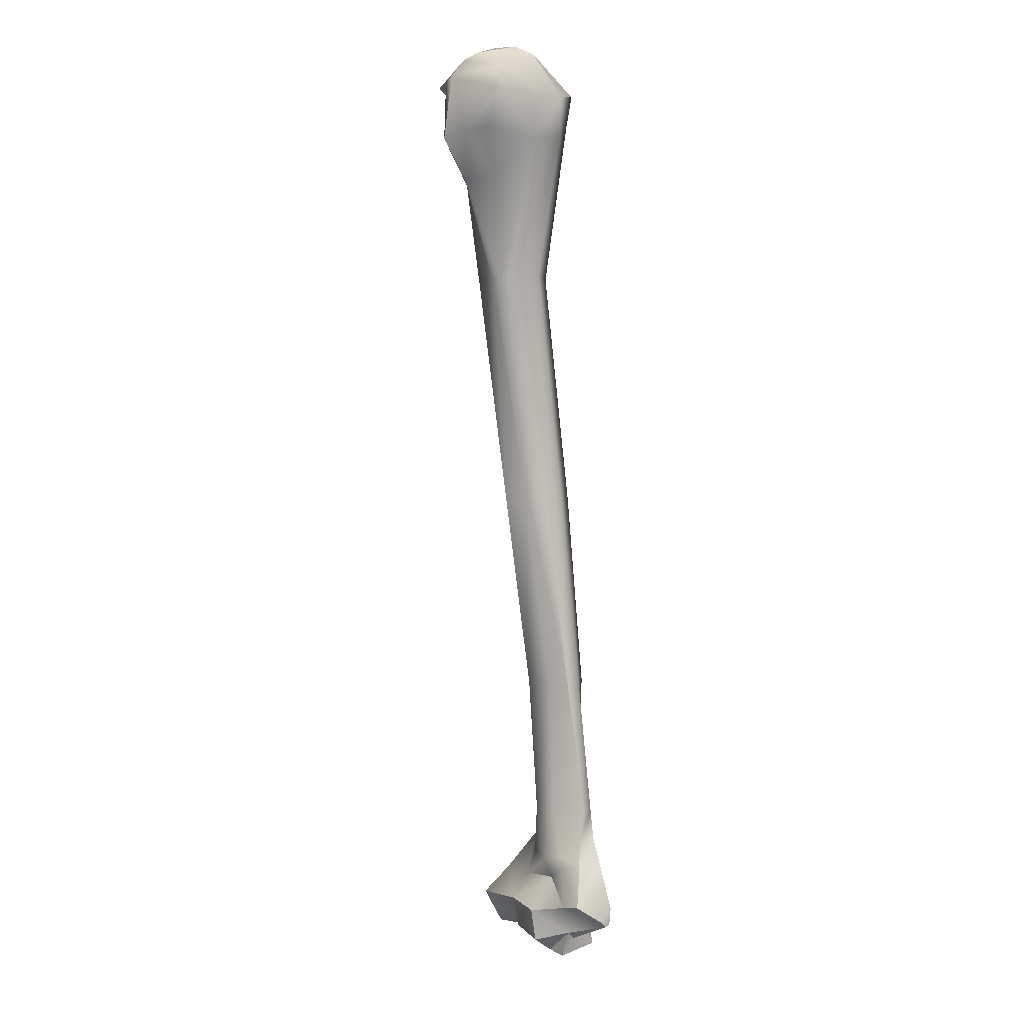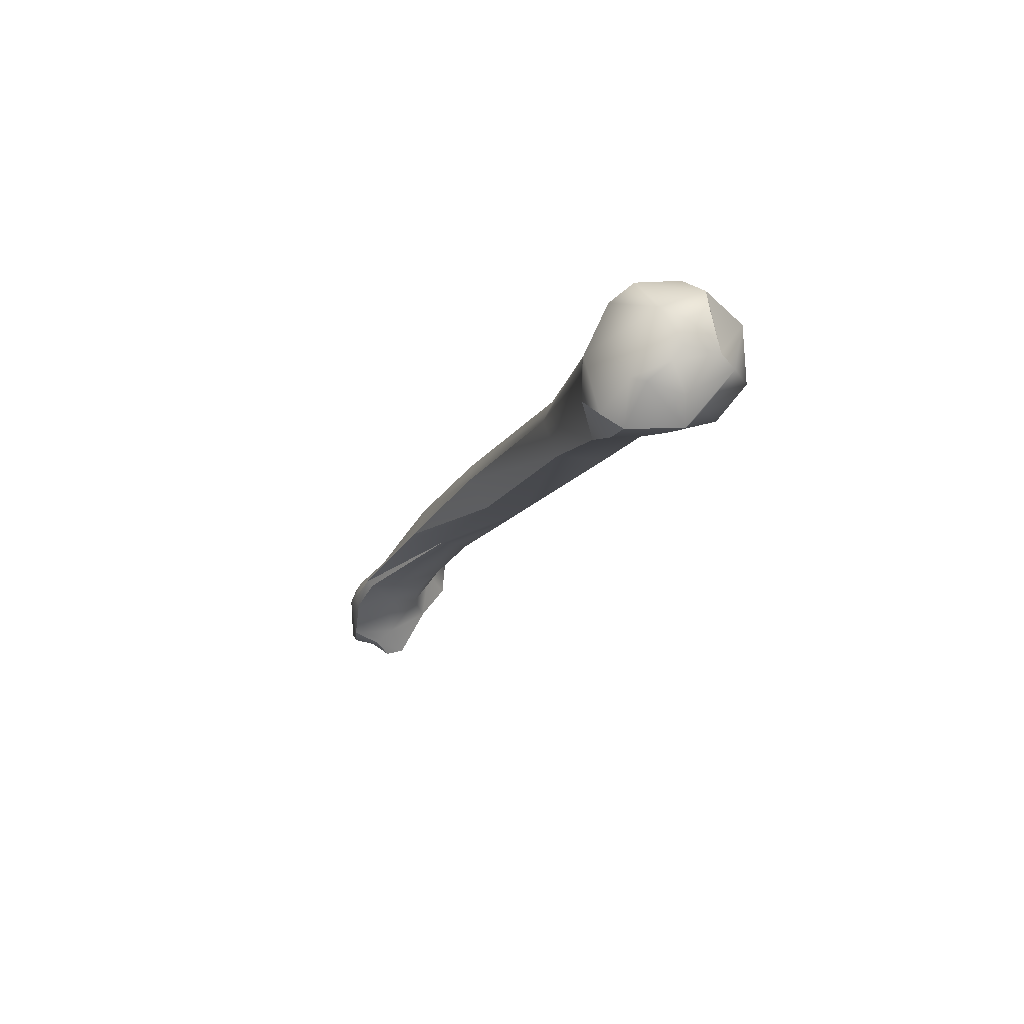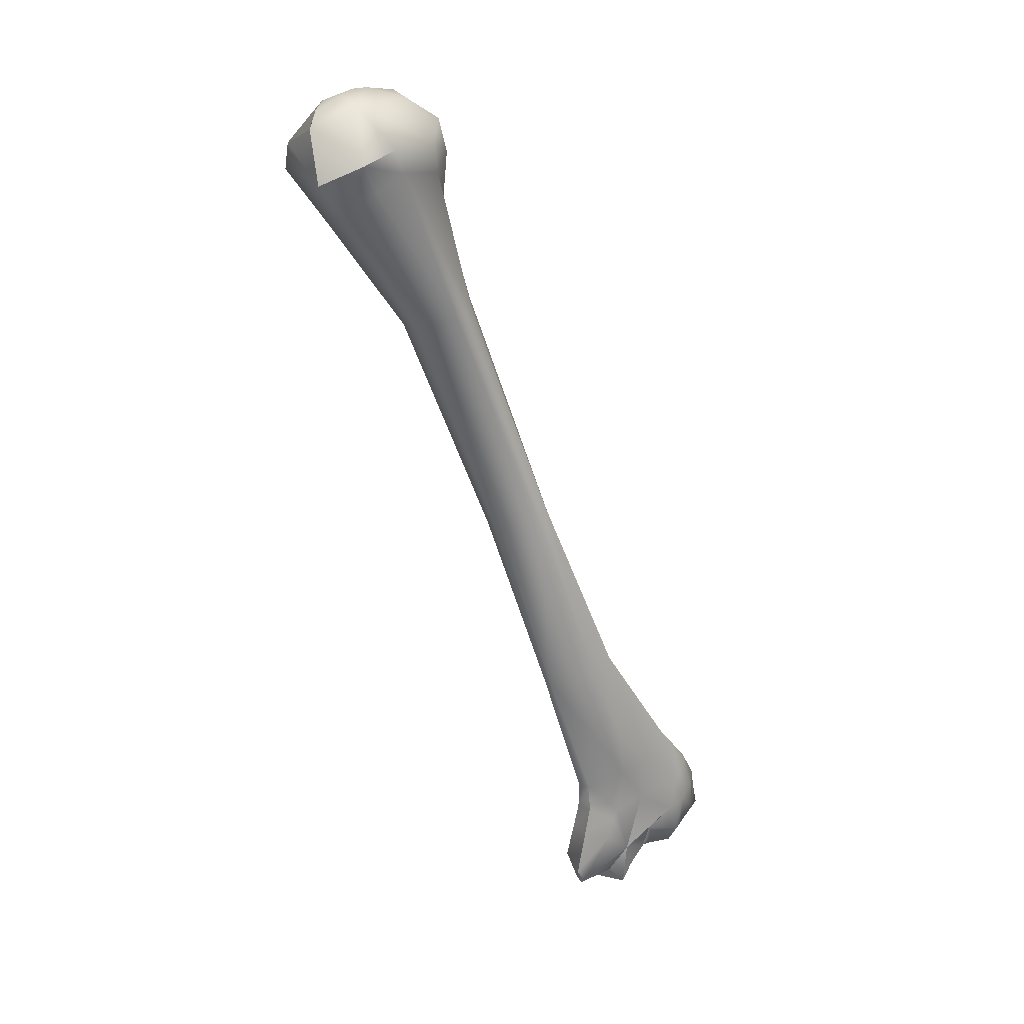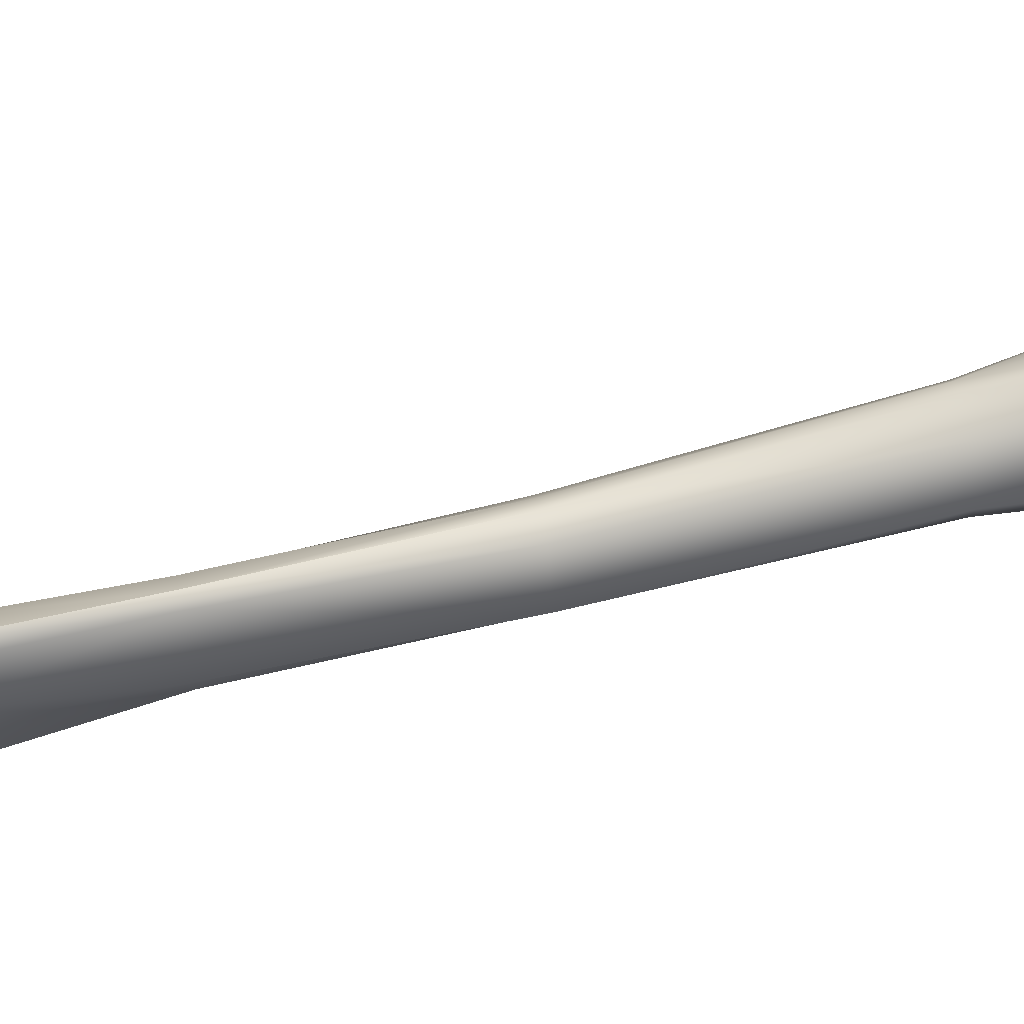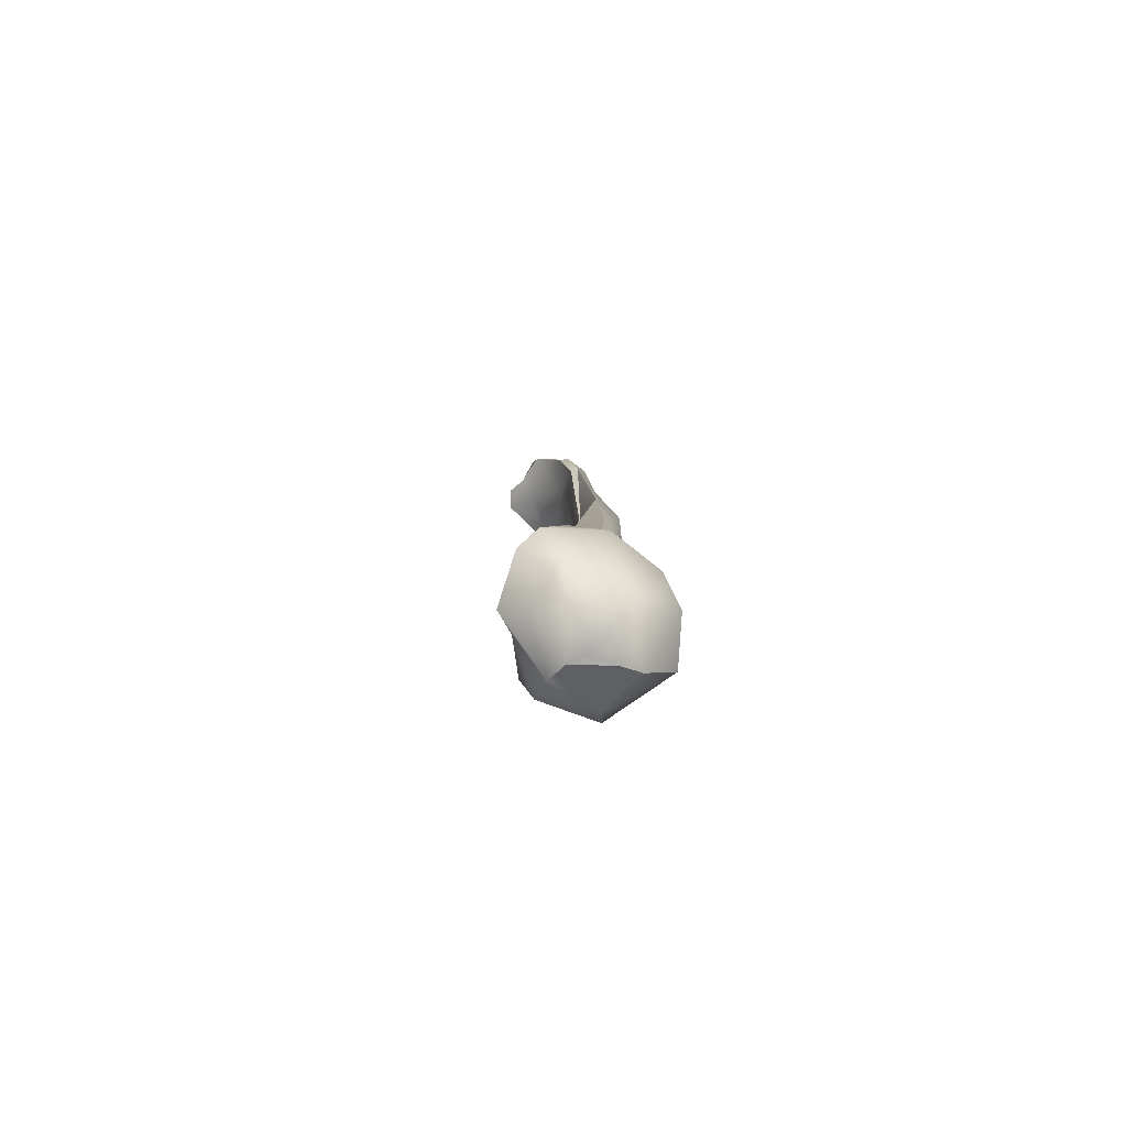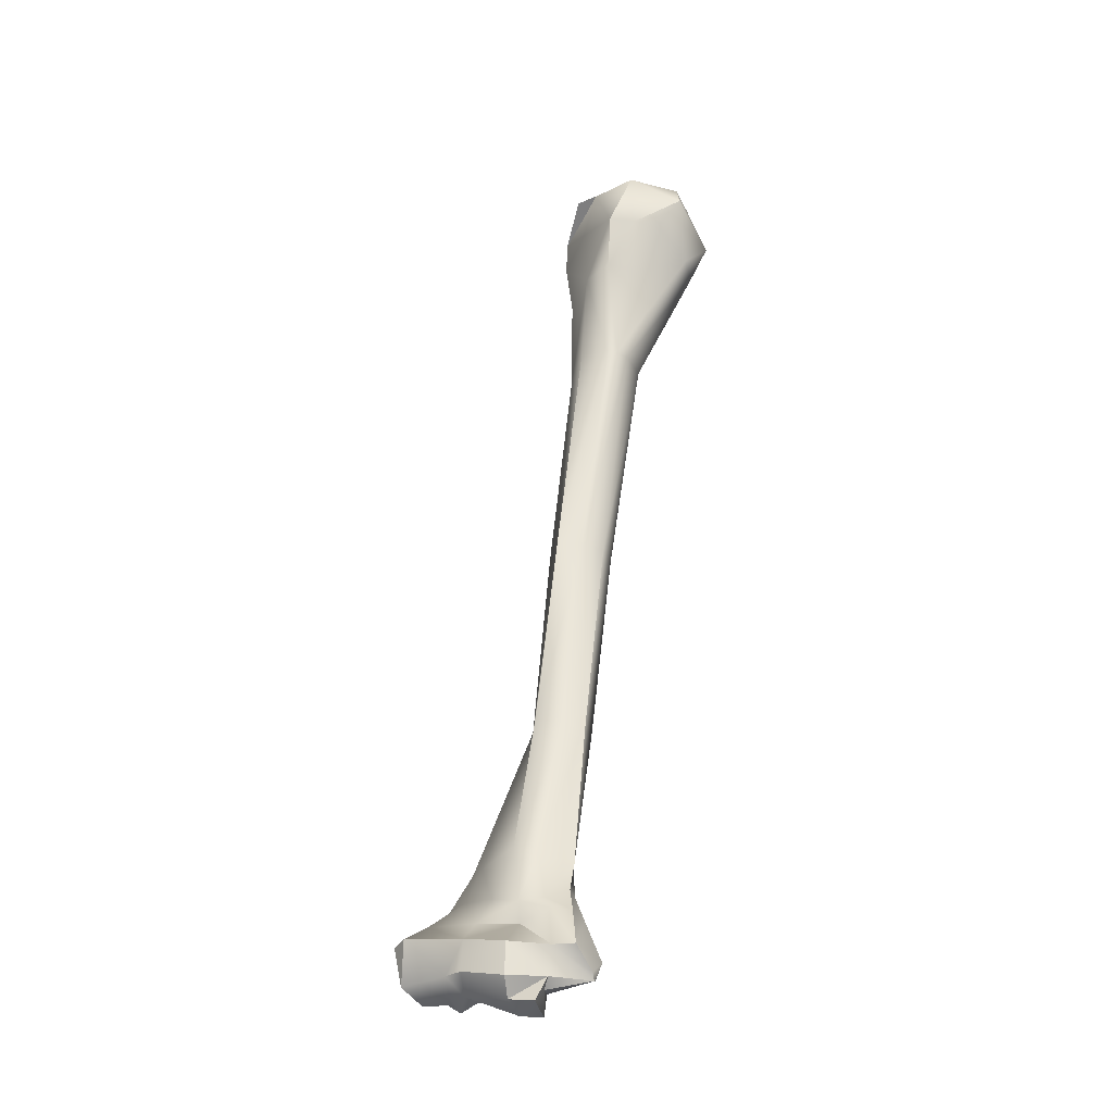
<metadata>
{"format":"obj","ext":"obj","renderer":"f3d","projection":"perspective","resolution":1024,"background":"white","views":[{"elev":-14.1,"azim":67.7,"up":"+Y"},{"elev":78.8,"azim":-48.6,"up":"+Y"},{"elev":28.4,"azim":148.3,"up":"+Y"},{"elev":-28.5,"azim":78.9,"up":"+Z"},{"elev":76.7,"azim":56.2,"up":"+Y"},{"elev":-50.0,"azim":26.7,"up":"+Y"}]}
</metadata>
<code>
o sub01.000_sub01.032
v -10.1 1.82 -3.72
v -9.213 3.411 -3.414
v -9.705 1.662 -3.751
v -7.768 5.657 -2.776
v -8.214 5.773 -3.075
v -7.383 8.649 -2.392
v -6.951 8.522 -2.096
v -8.573 -0.1277 -3.761
v -9.07 -0.2623 -3.499
v -9.133 -0.163 -3.694
v -9.423 -0.437 -3.589
v -9.417 -0.4098 -3.291
v -9.976 -0.1742 -3.309
v -9.866 -0.0717 -3.001
v -9.795 0.2984 -2.908
v -10.13 0.0355 -3.117
v -6.294 11.15 -0.7314
v -5.769 10.89 -1.027
v -6.304 11.32 -0.9493
v -6.074 10.15 -0.999
v -6.338 10.17 -0.8019
v -6.518 9.673 -1.274
v -8.936 0.8346 -3.241
v -8.712 1.014 -3.441
v -8.681 1.441 -3.5
v -6.257 10.85 -0.5506
v -10.1 1.881 -3.601
v -10.45 1.395 -3.631
v -10.04 1.264 -3.365
v -9.846 1.718 -3.378
v -9.257 0.5702 -3.252
v -8.854 0.1297 -3.256
v -8.876 0.6507 -3.233
v -8.956 -0.1984 -3.371
v -7.682 9.906 -1.545
v -7.589 10.69 -1.83
v -7.325 10.53 -2.057
v -9.327 -0.285 -3.034
v -7.652 8.683 -2.31
v -7.865 8.675 -1.889
v -8.221 5.646 -2.146
v -7.496 8.501 -1.447
v -8.518 5.815 -2.517
v -10.55 0.4939 -3.795
v -10.27 0.3927 -3.904
v -10.35 0.026 -3.572
v -8.594 0.1172 -3.343
v -8.487 0.1214 -3.795
v -8.664 0.7391 -3.715
v -8.663 0.6703 -3.411
v -10.37 0.7713 -3.05
v -10.48 0.4233 -2.743
v -6.258 11.41 -1.18
v -6.561 11.52 -1.298
v -10.14 0.3623 -3.967
v -10.03 0.7504 -3.92
v -9.812 0.3594 -3.732
v -9.861 0.2366 -3.761
v -6.378 11.45 -1.779
v -5.829 11.18 -1.555
v -6.184 10.85 -2.271
v -10.79 0.8452 -3.448
v -9.27 0.111 -2.949
v -8.585 -0.0811 -3.818
v -9.347 0.2295 -3.817
v -9.007 0.5386 -3.807
v -6.952 8.441 -1.727
v -7.947 5.616 -2.319
v -7.746 5.619 -2.517
v -9 3.314 -3.021
v -6.621 10.13 -0.5899
v -8.42 5.81 -2.962
v -10.27 0.8343 -3.919
v -10.15 1.188 -3.879
v -10.69 0.4719 -2.88
v -10.67 0.0306 -3.062
v -6.742 10.66 -2.229
v -6.602 11 -2.309
v -9.124 0.8009 -3.765
v -8.757 1.072 -3.671
v -5.73 10.58 -1.923
v -6.06 10.17 -2.043
v -6.336 10.49 -2.262
v -7.157 10.5 -0.8708
v -6.875 11.1 -0.7012
v -7.596 11.04 -1.228
v -10.4 1.379 -3.751
v -10.47 0.9817 -3.823
v -10.86 0.5448 -3.408
v -8.309 3.214 -3.259
v -9.308 1.554 -3.733
v -8.845 3.322 -3.553
v -8.321 3.172 -3.096
v -8.497 3.168 -2.896
v -9.627 1.041 -3.753
v -10.67 0.6788 -3.102
v -10.71 0.2244 -3.198
v -6.013 11.35 -1.362
v -6.322 11.52 -1.481
v -7.664 10.56 -1.33
v -7.644 11.04 -1.536
v -7.241 10.95 -2.124
v -7.191 11.37 -1.518
v -7.263 9.811 -1.164
v -6.851 9.674 -0.9913
v -8.762 1.458 -3.635
v -9.208 0.9195 -3.735
v -9.749 -0.000198 -3.669
v -9.749 -0.1641 -3.49
v -10.19 -0.0617 -3.34
v -5.941 10.03 -1.626
v -10.23 -0.0678 -3.676
v -8.552 -0.0731 -3.681
v -9.214 0.8053 -3.122
v -5.728 10.55 -1
v -9.946 -0.1217 -3.535
v -10.59 -0.0144 -3.412
v -10.5 0.009802 -3.506
v -10.82 0.3307 -3.542
v -6.768 11.5 -1.276
v -7.116 11.44 -1.34
v -6.929 11.34 -0.935
v -9.102 -0.5021 -3.34
v -9.575 0.9706 -3.14
v -9.749 0.6544 -3.11
v -9.258 -0.323 -3.871
v -9.203 2.369 -3.679
v -9.242 1.548 -3.026
v -8.82 3.215 -2.737
v -7.142 8.433 -1.503
v -9.484 -0.1913 -3.742
v -7.164 11.14 -0.7125
v -7.038 8.418 -1.579
v -8.987 1.467 -3.171
f 1 2 3
f 4 5 6
f 6 7 4
f 8 9 10
f 11 12 13
f 14 15 16
f 17 18 19
f 20 21 22
f 23 24 25
f 18 17 26
f 27 1 28
f 27 28 29
f 30 27 29
f 31 32 33
f 32 34 8
f 35 36 37
f 34 38 12
f 35 37 39
f 39 40 35
f 41 42 40
f 40 43 41
f 44 45 46
f 47 48 49
f 47 49 50
f 51 52 15
f 19 53 54
f 55 56 57
f 57 58 55
f 59 60 61
f 29 28 62
f 14 38 63
f 63 15 14
f 64 65 66
f 48 64 66
f 67 68 69
f 30 70 27
f 21 26 71
f 40 39 72
f 73 74 56
f 52 75 76
f 33 32 47
f 77 78 61
f 79 80 49
f 79 49 66
f 61 81 82
f 83 61 82
f 84 85 86
f 74 87 1
f 62 28 88
f 62 88 44
f 44 89 62
f 5 72 39
f 90 91 92
f 70 1 27
f 93 69 68
f 93 68 94
f 3 95 74
f 96 97 75
f 84 71 85
f 98 60 59
f 59 99 98
f 100 86 101
f 102 103 59
f 78 102 59
f 104 105 71
f 106 107 91
f 58 108 109
f 110 16 76
f 111 20 22
f 6 39 77
f 40 42 104
f 110 46 112
f 48 113 8
f 114 31 33
f 36 35 100
f 115 26 21
f 20 115 21
f 44 88 73
f 73 45 44
f 13 110 112
f 81 60 18
f 106 25 24
f 116 109 13
f 46 110 117
f 117 118 46
f 6 83 82
f 82 7 6
f 90 106 91
f 43 72 2
f 64 10 65
f 44 119 89
f 89 119 97
f 60 19 18
f 13 14 16
f 13 12 14
f 16 110 13
f 59 103 120
f 59 120 54
f 59 54 99
f 121 122 120
f 50 49 80
f 58 109 116
f 117 97 119
f 5 92 72
f 34 12 123
f 92 2 72
f 113 48 47
f 44 118 119
f 114 124 125
f 81 18 115
f 26 85 71
f 104 84 100
f 104 100 35
f 19 122 17
f 96 51 62
f 126 123 11
f 3 127 91
f 70 128 129
f 93 25 90
f 104 42 130
f 66 49 48
f 11 131 126
f 24 80 106
f 115 20 111
f 112 116 13
f 50 24 23
f 50 23 33
f 81 115 111
f 52 51 96
f 96 75 52
f 87 88 28
f 108 58 57
f 41 68 130
f 67 7 82
f 6 77 83
f 41 43 70
f 70 129 41
f 113 47 32
f 45 55 112
f 76 16 52
f 29 51 125
f 98 53 19
f 73 56 55
f 103 121 120
f 99 54 53
f 91 107 95
f 91 95 3
f 66 65 79
f 4 69 93
f 4 7 69
f 93 90 4
f 17 132 85
f 111 22 133
f 6 5 39
f 56 95 65
f 3 74 1
f 84 86 100
f 102 101 103
f 107 106 80
f 102 36 101
f 132 86 85
f 9 123 126
f 126 10 9
f 107 79 65
f 43 40 72
f 133 22 105
f 105 130 133
f 37 77 39
f 67 133 68
f 65 95 107
f 131 65 126
f 62 51 29
f 121 103 86
f 121 86 132
f 132 122 121
f 107 80 79
f 102 78 77
f 77 37 102
f 15 125 51
f 63 38 34
f 63 34 32
f 56 65 57
f 7 67 69
f 133 67 111
f 34 123 9
f 134 25 93
f 94 134 93
f 65 10 126
f 31 63 32
f 99 53 98
f 101 86 103
f 55 45 73
f 60 98 19
f 125 124 29
f 15 52 16
f 45 112 46
f 10 64 8
f 90 92 5
f 5 4 90
f 127 3 2
f 2 92 127
f 82 111 67
f 130 42 41
f 57 65 108
f 109 11 13
f 134 94 128
f 134 128 114
f 23 134 114
f 111 82 81
f 1 87 28
f 134 23 25
f 115 18 26
f 62 89 96
f 12 38 14
f 113 32 8
f 130 105 104
f 25 106 90
f 70 30 128
f 76 97 117
f 44 46 118
f 128 124 114
f 19 120 122
f 54 120 19
f 131 11 109
f 109 108 131
f 61 78 59
f 125 31 114
f 11 123 12
f 8 34 9
f 129 94 68
f 68 41 129
f 17 122 132
f 129 128 94
f 117 119 118
f 74 95 56
f 80 24 50
f 47 50 33
f 61 83 77
f 88 87 74
f 74 73 88
f 81 61 60
f 97 96 89
f 15 63 31
f 31 125 15
f 131 108 65
f 2 70 43
f 91 127 92
f 70 2 1
f 68 133 130
f 112 55 58
f 58 116 112
f 97 76 75
f 124 128 30
f 30 29 124
f 105 22 21
f 21 71 105
f 101 36 100
f 102 37 36
f 71 84 104
f 23 114 33
f 8 64 48
f 76 117 110
f 40 104 35
f 17 85 26

</code>
